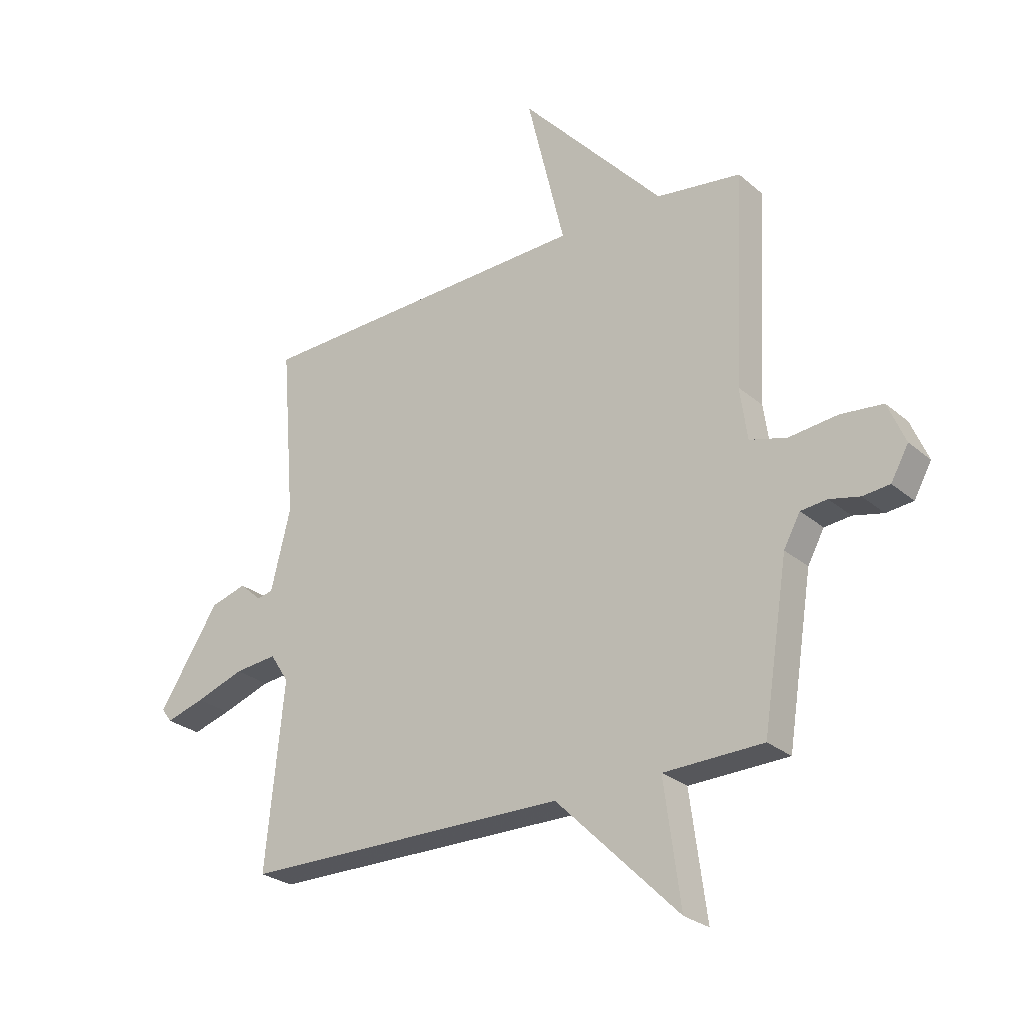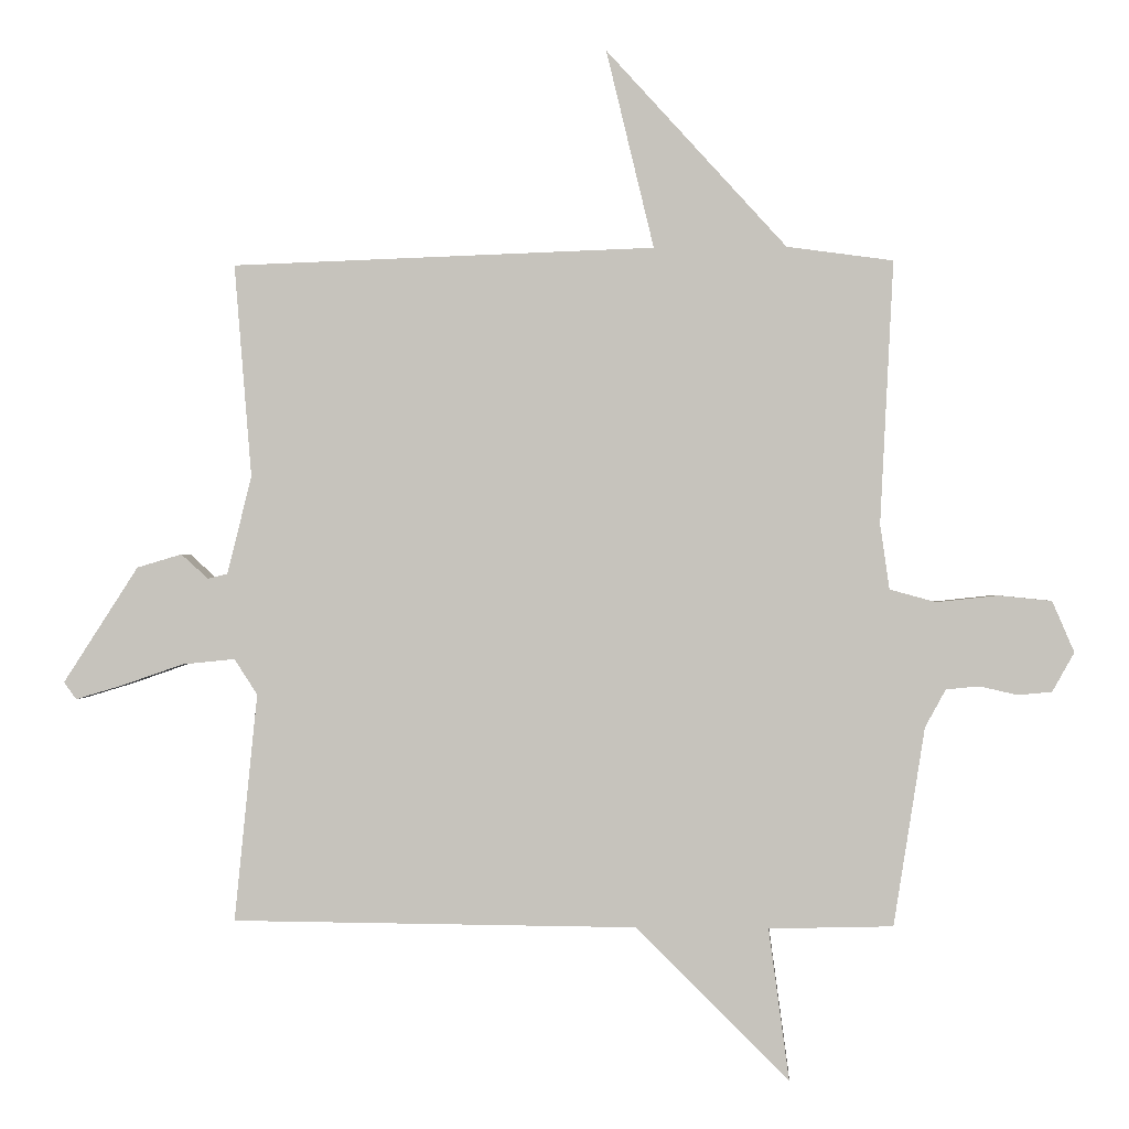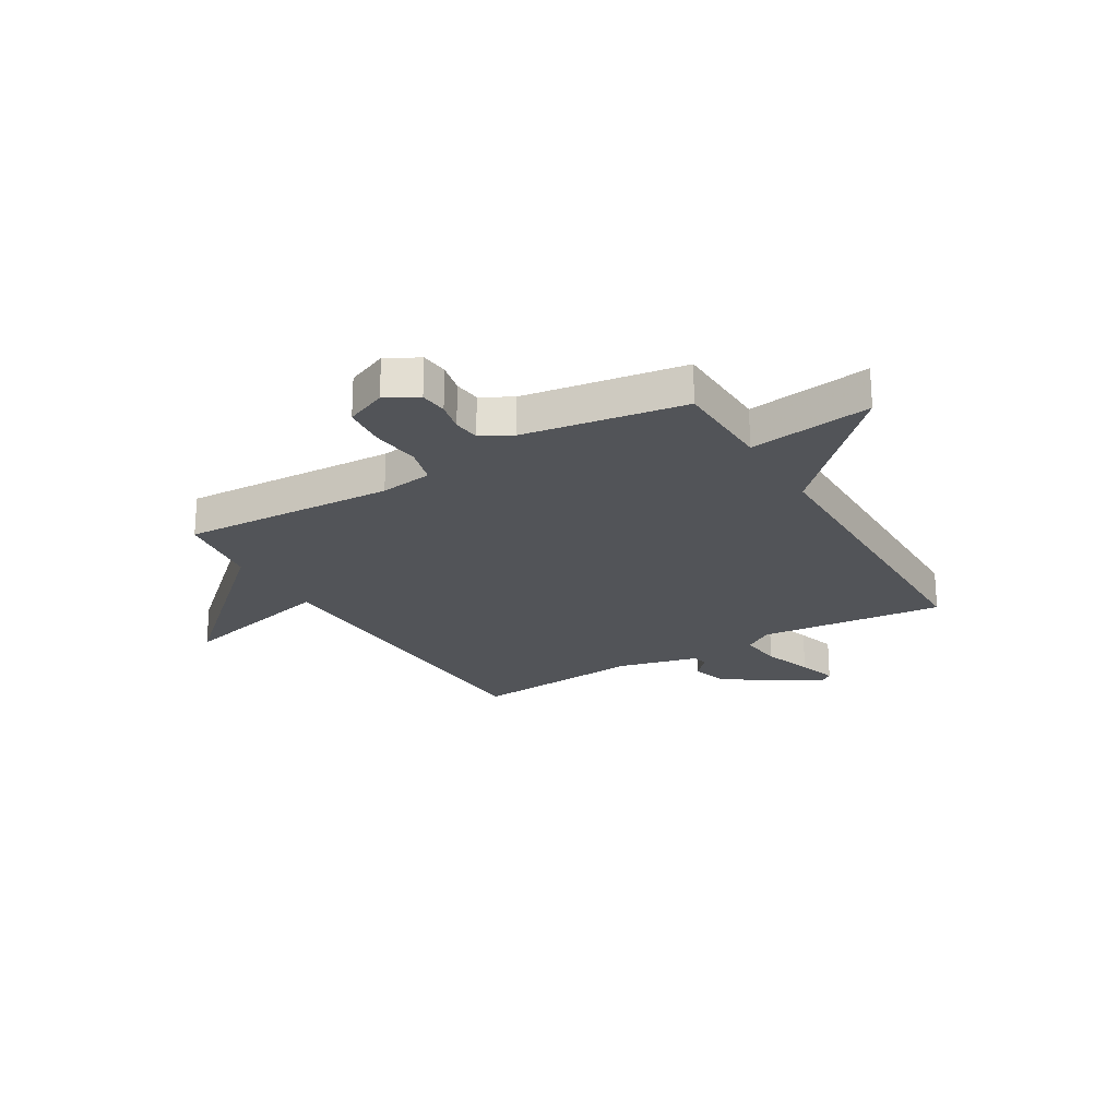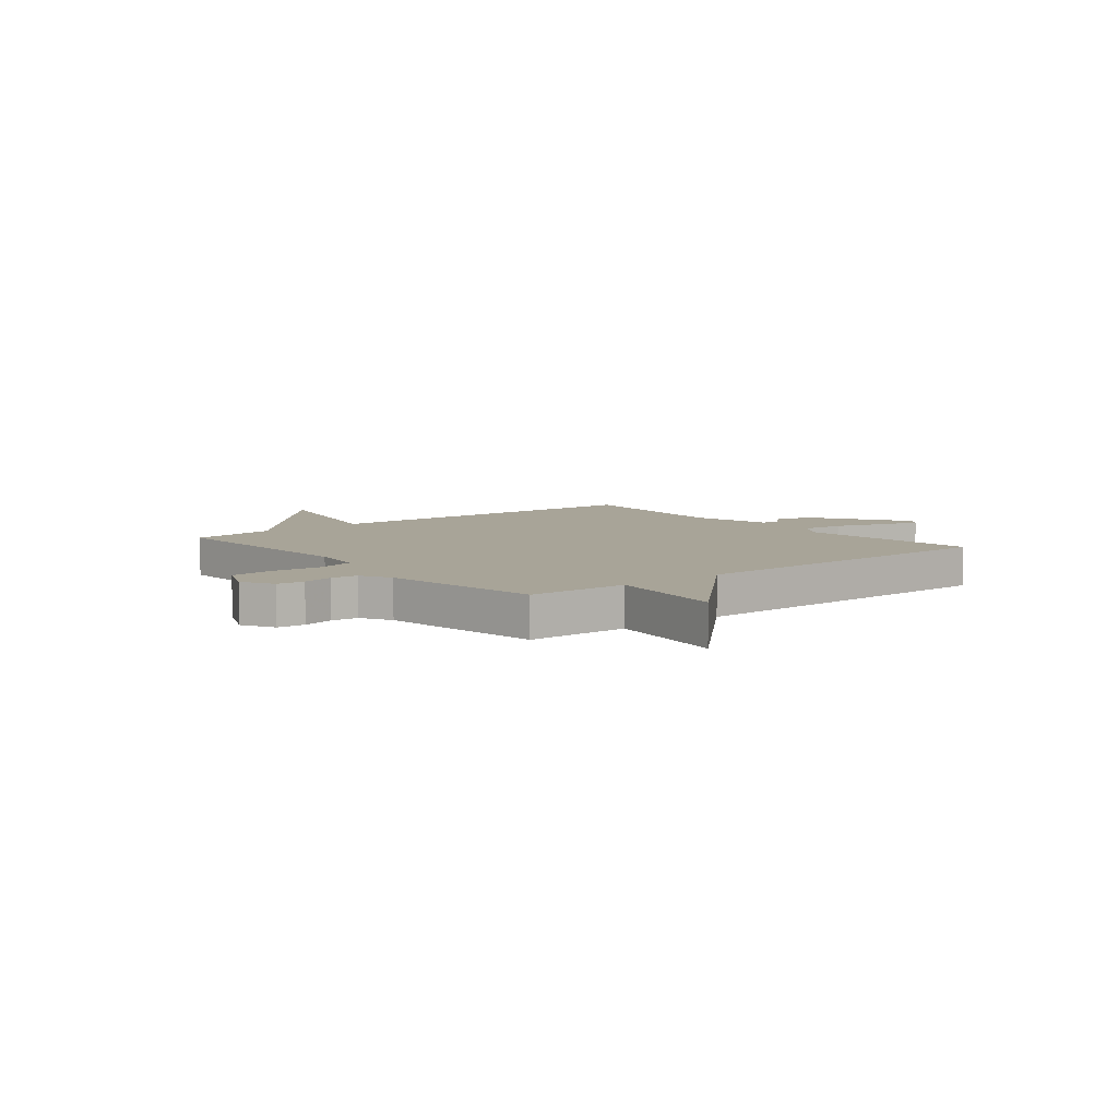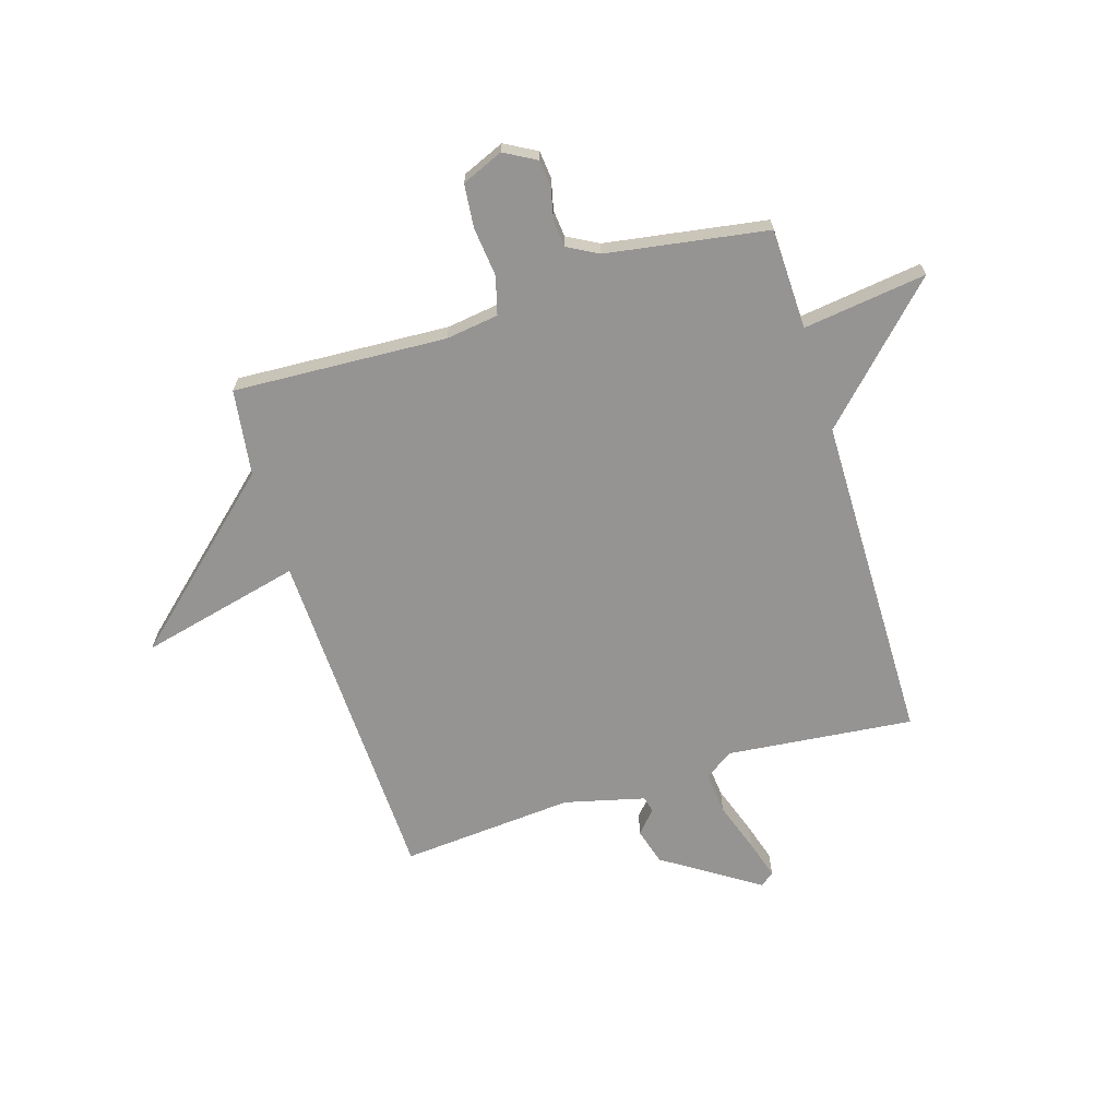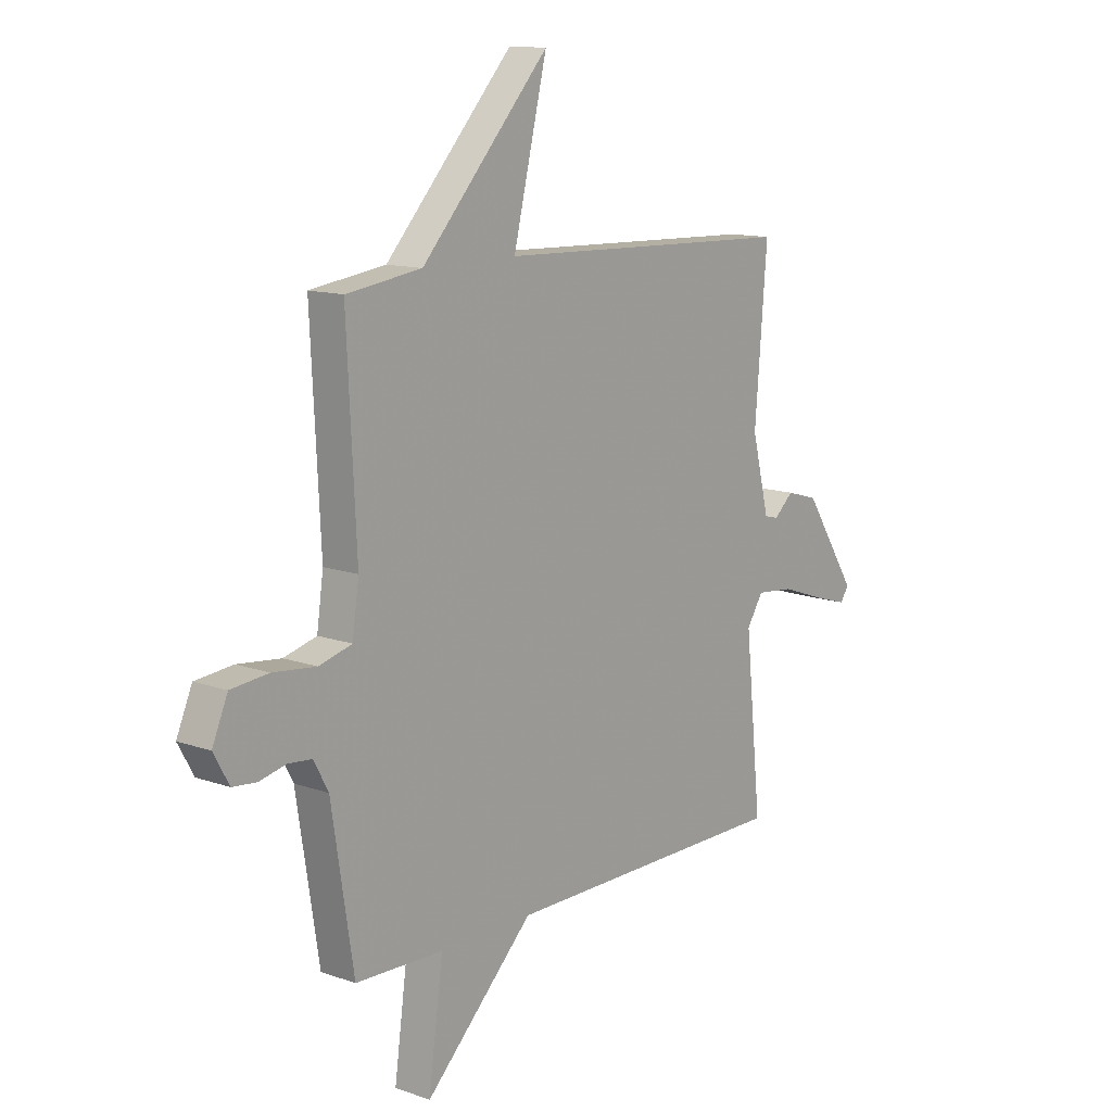
<metadata>
{"format":"obj","ext":"obj","renderer":"f3d","projection":"perspective","resolution":1024,"background":"white","views":[{"elev":-26.6,"azim":37.4,"up":"+Z"},{"elev":-0.0,"azim":3.9,"up":"+Z"},{"elev":-23.0,"azim":120.8,"up":"+Y"},{"elev":7.0,"azim":141.0,"up":"+Y"},{"elev":-67.1,"azim":107.1,"up":"+Y"},{"elev":12.5,"azim":129.6,"up":"+Z"}]}
</metadata>
<code>
v 0.5 0.07 0.5
v 0.48 0.07 0.104
v 0.494 0.07 0.006
v 0.564 0.07 -0.013
v 0.656 0.07 -0.003
v 0.736 0.07 -0.011
v 0.769 0.07 -0.088
v 0.736 0.07 -0.147
v 0.685 0.07 -0.152
v 0.628 0.07 -0.139
v 0.578 0.07 -0.144
v 0.547 0.07 -0.201
v 0.5 0.07 -0.5
v 0.313 0.07 -0.505
v 0.344 0.07 -0.734
v 0.113 0.07 -0.505
v -0.5 0.07 -0.5
v -0.465 0.07 -0.155
v -0.5 0.07 -0.101
v -0.58 0.07 -0.109
v -0.672 0.07 -0.141
v -0.745 0.07 -0.163
v -0.764 0.07 -0.137
v -0.65 0.07 0.039
v -0.582 0.07 0.059
v -0.541 0.07 0.022
v -0.511 0.07 0.029
v -0.474 0.07 0.178
v -0.5 0.07 0.5
v 0.14 0.07 0.522
v 0.068 0.07 0.821
v 0.34 0.07 0.522
v 0.5 0 0.5
v 0.48 0 0.104
v 0.494 0 0.006
v 0.564 0 -0.013
v 0.656 0 -0.003
v 0.736 0 -0.011
v 0.769 0 -0.088
v 0.736 0 -0.147
v 0.685 0 -0.152
v 0.628 0 -0.139
v 0.578 0 -0.144
v 0.547 0 -0.201
v 0.5 0 -0.5
v 0.313 0 -0.505
v 0.344 0 -0.734
v 0.113 0 -0.505
v -0.5 0 -0.5
v -0.465 0 -0.155
v -0.5 0 -0.101
v -0.58 0 -0.109
v -0.672 0 -0.141
v -0.745 0 -0.163
v -0.764 0 -0.137
v -0.65 0 0.039
v -0.582 0 0.059
v -0.541 0 0.022
v -0.511 0 0.029
v -0.474 0 0.178
v -0.5 0 0.5
v 0.14 0 0.522
v 0.068 0 0.821
v 0.34 0 0.522
f 30 31 32
f 32 1 2
f 30 32 2
f 29 30 2
f 28 29 2
f 27 28 2 3
f 26 27 3 4
f 24 25 26
f 23 24 26
f 22 23 26
f 21 22 26
f 20 21 26
f 19 20 26
f 18 19 26 4
f 4 5 6
f 18 4 6
f 17 18 6
f 16 17 6
f 14 15 16
f 12 13 14 16
f 11 12 16
f 11 16 6
f 10 11 6 7
f 7 8 9 10
f 64 63 62
f 34 33 64
f 34 64 62
f 34 62 61
f 34 61 60
f 35 34 60 59
f 36 35 59 58
f 58 57 56
f 58 56 55
f 58 55 54
f 58 54 53
f 58 53 52
f 58 52 51
f 36 58 51 50
f 38 37 36
f 38 36 50
f 38 50 49
f 38 49 48
f 48 47 46
f 48 46 45 44
f 48 44 43
f 38 48 43
f 39 38 43 42
f 42 41 40 39
f 1 33 34 2
f 2 34 35 3
f 3 35 36 4
f 4 36 37 5
f 5 37 38 6
f 6 38 39 7
f 7 39 40 8
f 8 40 41 9
f 9 41 42 10
f 10 42 43 11
f 11 43 44 12
f 12 44 45 13
f 13 45 46 14
f 14 46 47 15
f 15 47 48 16
f 16 48 49 17
f 17 49 50 18
f 18 50 51 19
f 19 51 52 20
f 20 52 53 21
f 21 53 54 22
f 22 54 55 23
f 23 55 56 24
f 24 56 57 25
f 25 57 58 26
f 26 58 59 27
f 27 59 60 28
f 28 60 61 29
f 29 61 62 30
f 30 62 63 31
f 31 63 64 32
f 32 64 33 1

</code>
